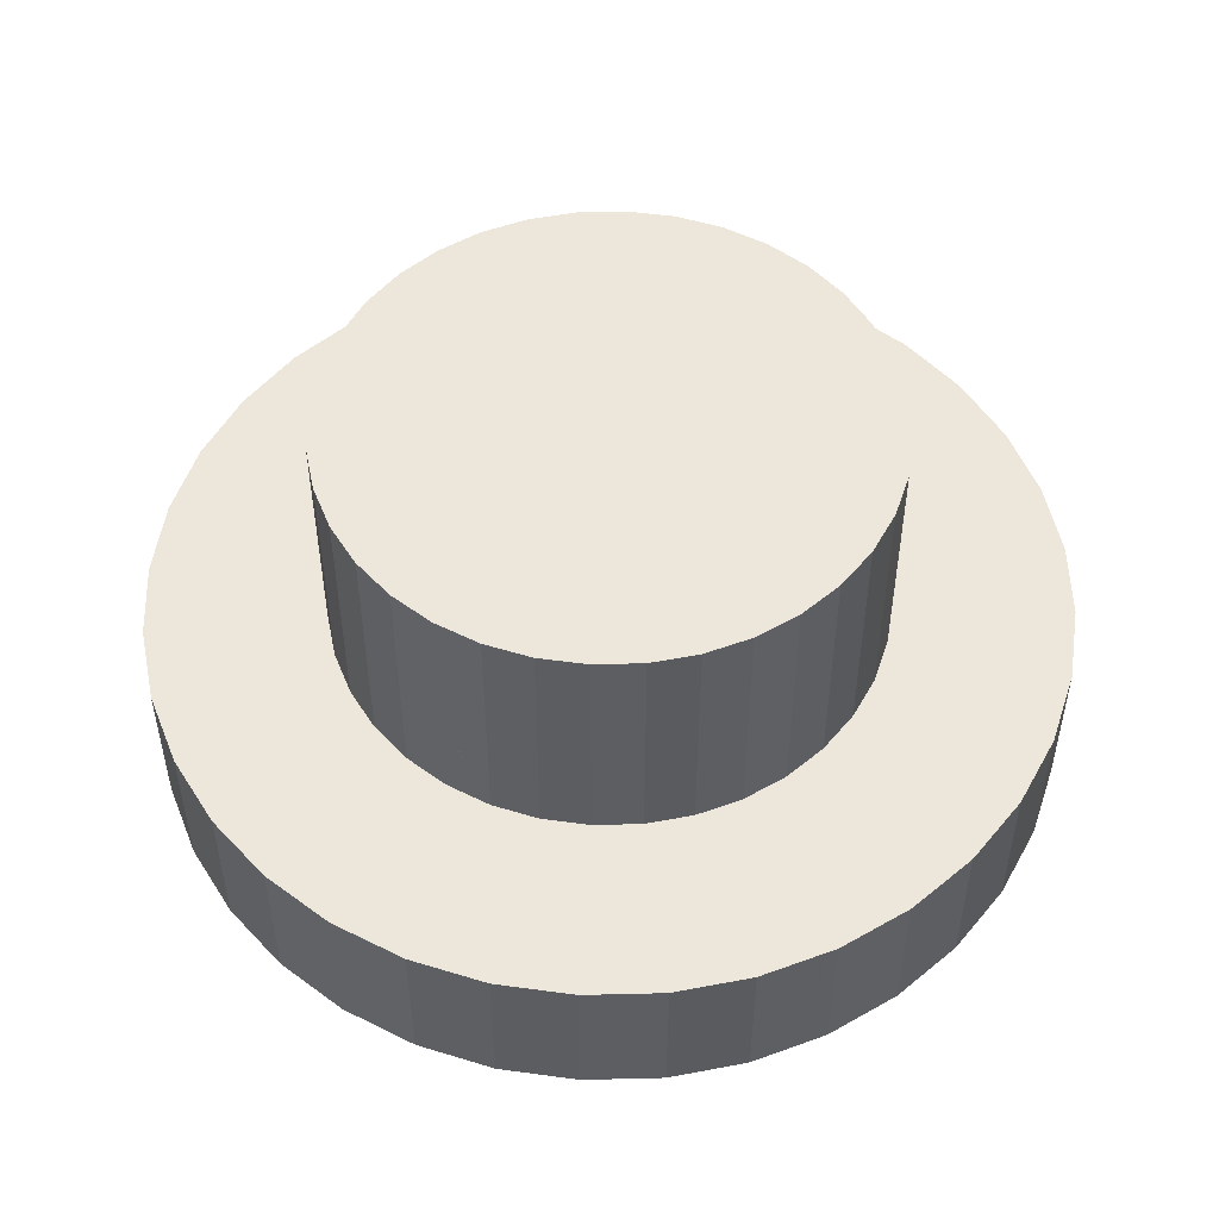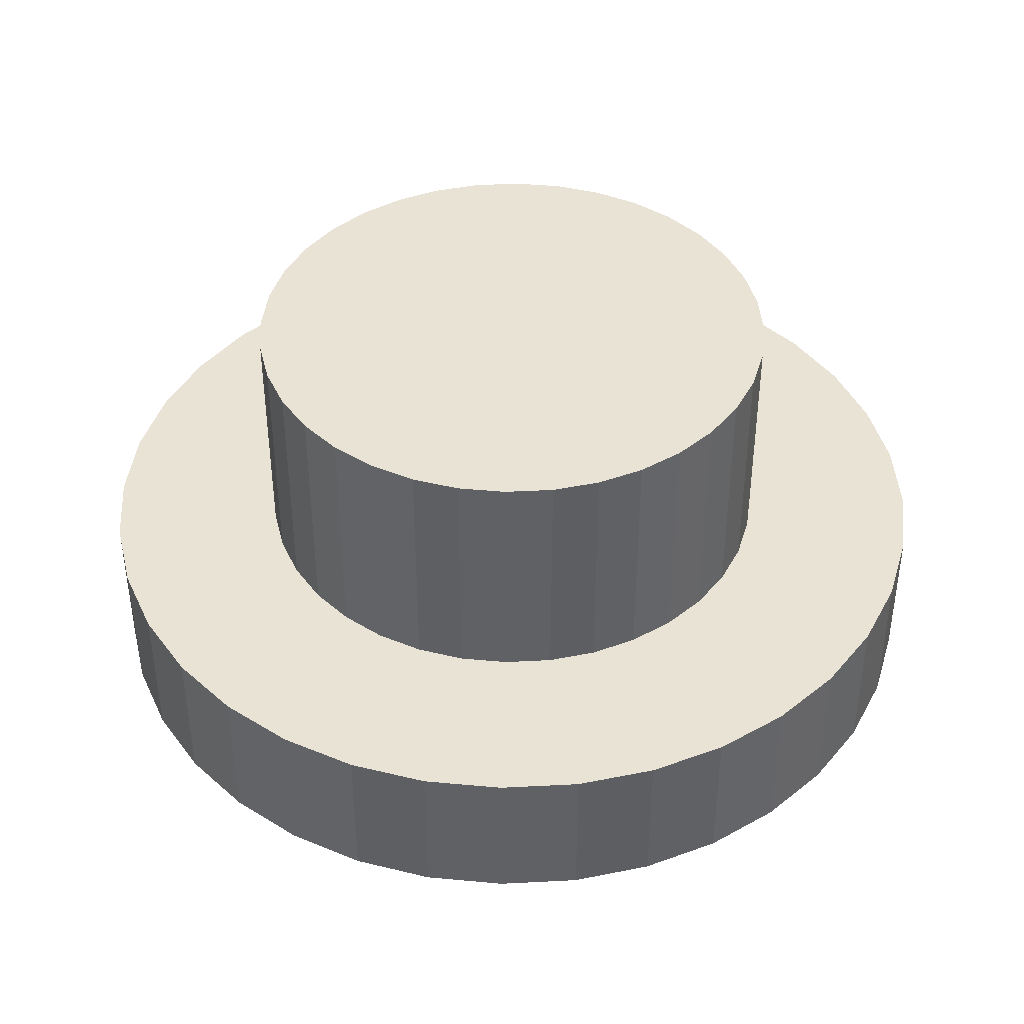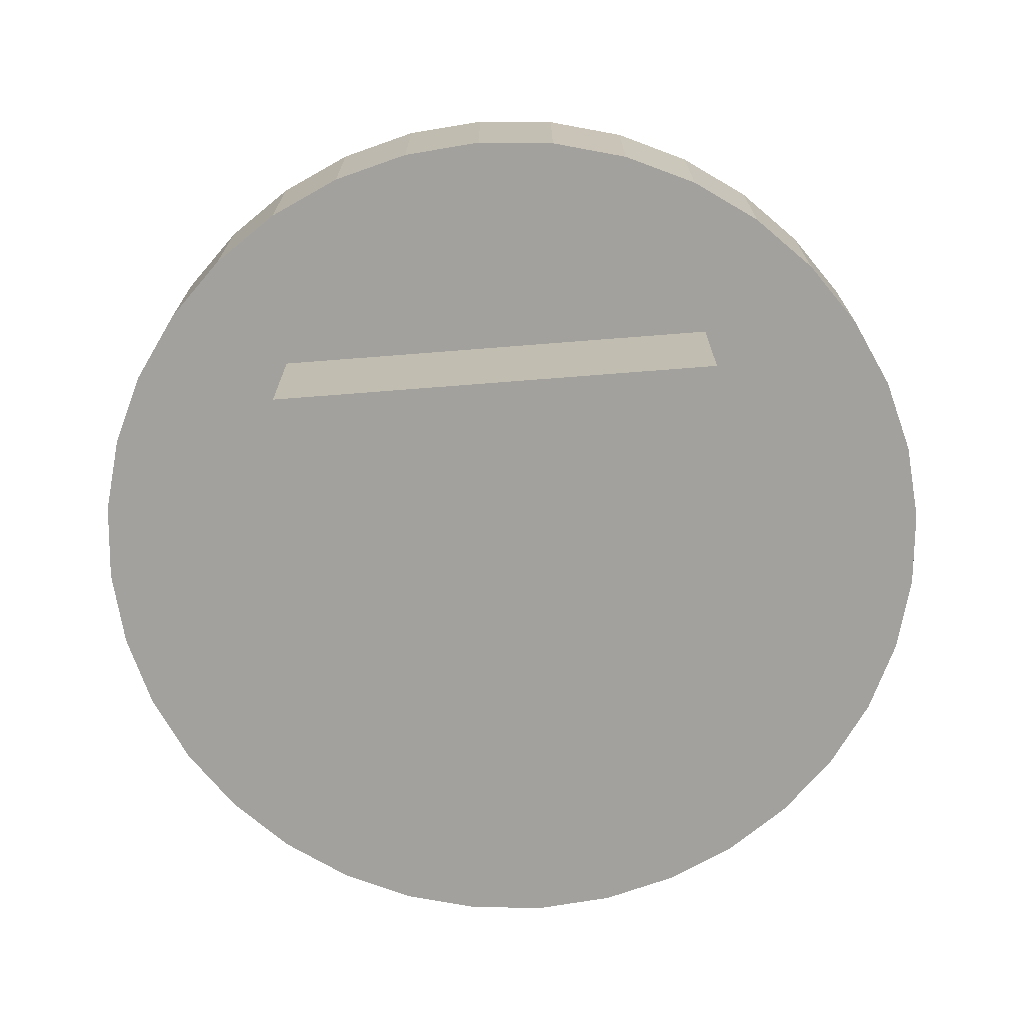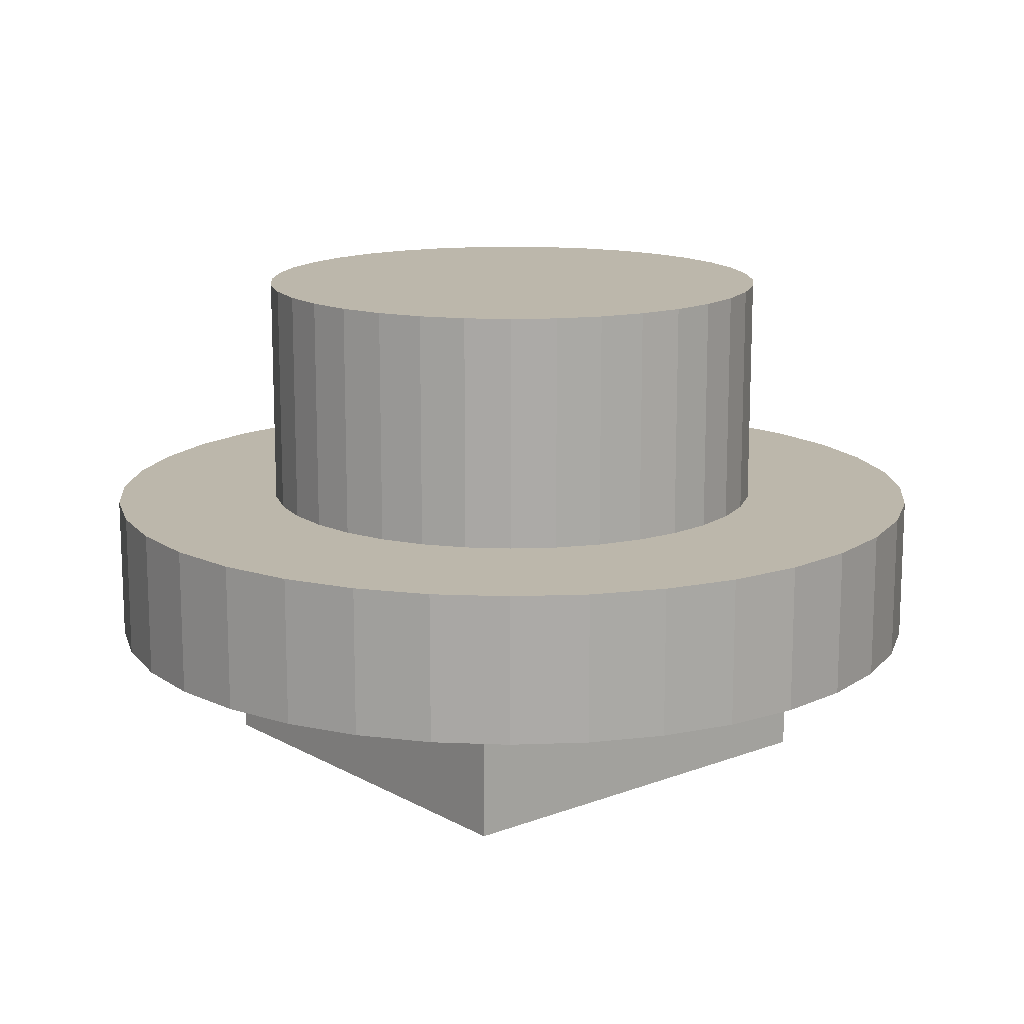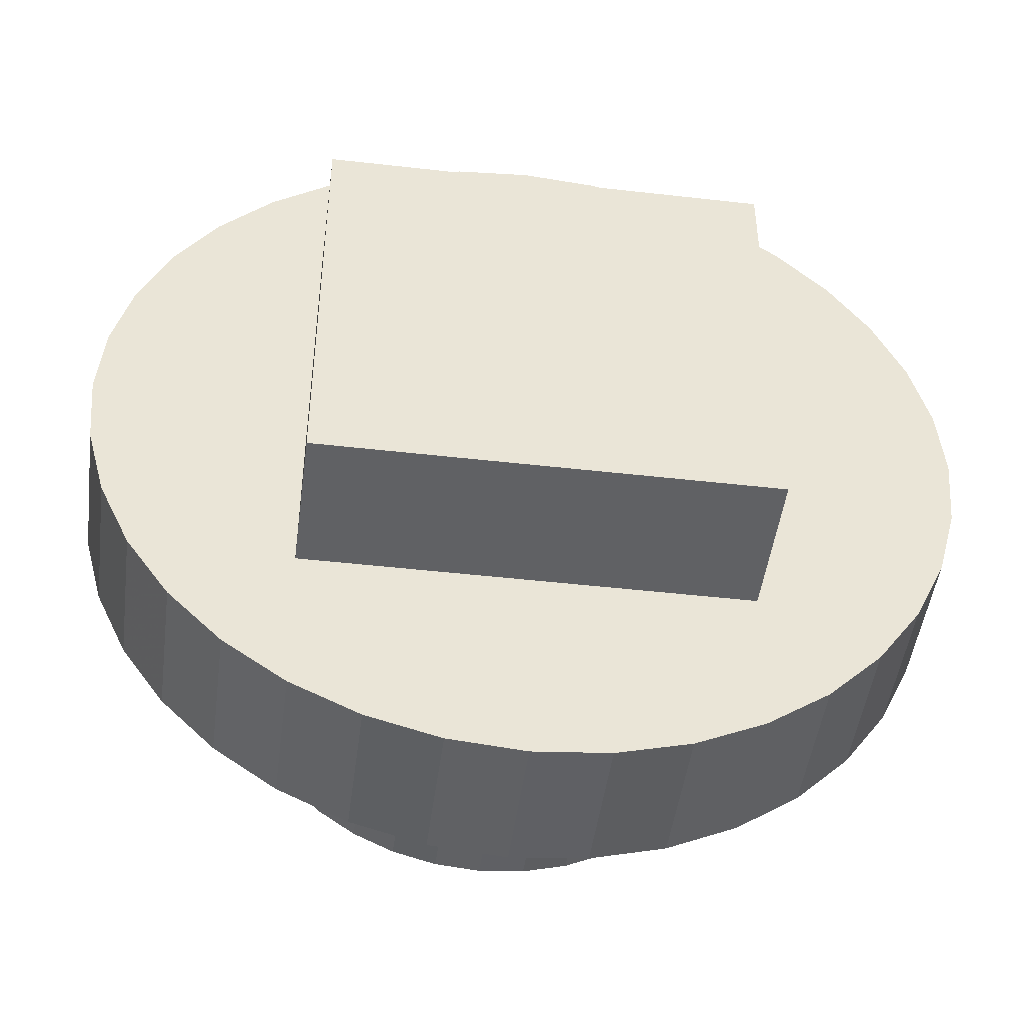
<metadata>
{"format":"obj","ext":"obj","renderer":"f3d","projection":"perspective","resolution":1024,"background":"white","views":[{"elev":51.9,"azim":-6.6,"up":"+Z"},{"elev":42.0,"azim":141.4,"up":"+Z"},{"elev":-72.1,"azim":-85.5,"up":"+Z"},{"elev":14.3,"azim":140.3,"up":"+Z"},{"elev":-47.0,"azim":172.6,"up":"+Y"}]}
</metadata>
<code>
o Object.1
v 6.892 15.09 6.658
v 4.946 18.46 6.658
v 3.532 17.47 6.658
v 1.324 14.84 6.658
v 4.694 12.89 6.658
v 5.294 13.75 6.658
v 14.84 1.326 6.658
v 13.75 5.296 6.658
v 12.89 4.696 6.658
v 16.25 2.314 6.658
v 4.694 6.892 6.658
v 2.314 3.534 6.658
v 5.294 6.036 6.658
v 4.252 11.94 6.658
v 0.596 13.28 6.658
v 3.982 10.93 6.658
v 0.15 11.61 6.658
v 6.508 19.19 6.658
v 2.314 16.25 6.658
v 19.78 9.892 6.658
v 19.63 11.61 6.658
v 15.89 9.892 6.658
v 3.892 9.892 6.658
v 0 9.892 6.658
v 19.19 13.28 6.658
v 15.8 10.93 6.658
v 0.15 8.174 6.658
v 3.982 8.852 6.658
v 19.19 6.51 6.658
v 15.8 8.852 6.658
v 15.53 7.84 6.658
v 0.596 6.51 6.658
v 4.252 7.84 6.658
v 1.324 4.946 6.658
v 15.09 6.892 6.658
v 18.46 4.946 6.658
v 11.94 15.53 6.658
v 11.61 19.63 6.658
v 10.93 15.8 6.658
v 13.27 19.19 6.658
v 12.89 15.09 6.658
v 14.84 18.46 6.658
v 6.034 14.49 6.658
v 9.892 19.78 6.658
v 9.892 15.89 6.658
v 7.84 15.53 6.658
v 8.85 15.8 6.658
v 8.174 19.63 6.658
v 4.946 1.326 6.658
v 6.892 4.696 6.658
v 3.532 2.314 6.658
v 6.508 0.598 6.658
v 17.47 3.534 6.658
v 15.53 11.94 6.658
v 15.09 12.89 6.658
v 7.84 4.254 6.658
v 11.94 4.254 6.658
v 13.27 0.598 6.658
v 8.174 0.152 6.658
v 8.85 3.984 6.658
v 11.61 0.152 6.658
v 9.892 3.1e-05 6.658
v 9.892 3.892 6.658
v 10.93 3.984 6.658
v 6.034 5.296 6.658
v 16.25 17.47 6.658
v 14.49 13.75 6.658
v 17.47 16.25 6.658
v 13.75 14.49 6.658
v 14.49 6.036 6.658
v 18.46 14.84 6.658
v 19.63 8.176 6.658
v 6.89 4.696 6.658
v 19.78 9.892 3.3
v 19.63 8.176 3.3
v 19.19 6.51 3.3
v 19.63 11.61 3.3
v 4.892 12.78 3.3
v 0.596 13.28 3.3
v 1.324 14.84 3.3
v 4.892 14.09 3.3
v 14.84 18.46 3.3
v 16.25 17.47 3.3
v 14.09 14.89 3.3
v 2.314 16.25 3.3
v 4.892 11.71 3.3
v 14.89 10.77 3.3
v 0.15 11.61 3.3
v 0 9.892 3.3
v 4.892 9.012 3.3
v 0.15 8.174 3.3
v 4.892 10.77 3.3
v 4.892 9.892 3.3
v 14.89 8.072 3.3
v 4.892 8.072 3.3
v 0.596 6.51 3.3
v 4.892 7.006 3.3
v 4.892 5.698 3.3
v 1.324 4.946 3.3
v 14.09 4.892 3.3
v 14.89 4.892 3.3
v 16.25 2.314 3.3
v 2.314 3.534 3.3
v 11.61 19.63 3.3
v 13.27 19.19 3.3
v 11.71 14.89 3.3
v 12.78 14.89 3.3
v 9.892 19.78 3.3
v 10.77 14.89 3.3
v 4.946 1.326 3.3
v 3.532 2.314 3.3
v 5.696 4.892 3.3
v 9.892 14.89 3.3
v 9.01 14.89 3.3
v 8.174 19.63 3.3
v 8.072 14.89 3.3
v 6.508 19.19 3.3
v 7.004 14.89 3.3
v 4.946 18.46 3.3
v 5.696 14.89 3.3
v 3.532 17.47 3.3
v 7.004 4.892 3.3
v 4.892 14.89 3.3
v 6.508 0.598 3.3
v 8.072 4.892 3.3
v 8.174 0.152 3.3
v 9.01 4.892 3.3
v 9.892 3.1e-05 3.3
v 14.89 5.698 3.3
v 18.46 4.946 3.3
v 17.47 3.534 3.3
v 9.892 4.892 3.3
v 10.77 4.892 3.3
v 11.61 0.152 3.3
v 11.71 4.892 3.3
v 13.27 0.598 3.3
v 12.78 4.892 3.3
v 14.84 1.326 3.3
v 4.892 4.892 3.3
v 14.89 7.006 3.3
v 17.47 16.25 3.3
v 18.46 14.84 3.3
v 14.89 14.09 3.3
v 14.89 11.71 3.3
v 14.89 12.78 3.3
v 19.19 13.28 3.3
v 14.89 14.89 3.3
v 14.89 9.892 3.3
v 14.89 9.012 3.3
v 14.89 14.89 0.001993
v 14.89 9.892 0.001997
v 14.89 4.892 0
v 4.892 4.892 0
v 9.892 4.892 0.002001
v 9.892 9.892 0.001997
v 4.892 14.89 0.001993
v 9.892 14.89 0.001993
v 4.892 9.892 0.001997
v 3.982 10.93 11.99
v 3.892 9.892 11.99
v 6.936 10.41 11.99
v 6.892 9.892 11.99
v 6.936 9.372 11.99
v 9.892 9.892 11.99
v 4.252 7.84 11.99
v 7.072 8.866 11.99
v 3.982 8.852 11.99
v 4.252 11.94 11.99
v 7.072 10.92 11.99
v 7.962 12.19 11.99
v 6.034 14.49 11.99
v 5.294 13.75 11.99
v 8.866 12.71 11.99
v 7.84 15.53 11.99
v 6.892 15.09 11.99
v 4.694 12.89 11.99
v 7.292 11.39 11.99
v 7.292 8.392 11.99
v 5.294 6.036 11.99
v 7.594 7.964 11.99
v 4.694 6.892 11.99
v 9.37 12.85 11.99
v 8.85 15.8 11.99
v 7.594 11.82 11.99
v 9.892 12.89 11.99
v 9.892 15.89 11.99
v 7.962 7.594 11.99
v 6.034 5.296 11.99
v 8.392 12.49 11.99
v 8.392 7.294 11.99
v 7.84 4.254 11.99
v 8.866 7.074 11.99
v 6.892 4.696 11.99
v 10.93 15.8 11.99
v 10.41 12.85 11.99
v 11.94 15.53 11.99
v 9.37 6.938 11.99
v 9.892 3.892 11.99
v 9.892 6.892 11.99
v 8.85 3.984 11.99
v 10.41 6.938 11.99
v 10.92 12.71 11.99
v 12.89 4.696 11.99
v 11.82 7.594 11.99
v 11.39 7.294 11.99
v 10.93 3.984 11.99
v 13.75 14.49 11.99
v 11.82 12.19 11.99
v 14.49 13.75 11.99
v 11.94 4.254 11.99
v 12.89 15.09 11.99
v 10.92 7.074 11.99
v 11.39 12.49 11.99
v 15.09 6.892 11.99
v 12.71 8.866 11.99
v 12.49 8.392 11.99
v 13.75 5.296 11.99
v 15.53 11.94 11.99
v 12.71 10.92 11.99
v 15.8 10.93 11.99
v 12.19 11.82 11.99
v 14.49 6.036 11.99
v 15.09 12.89 11.99
v 12.19 7.964 11.99
v 12.49 11.39 11.99
v 12.89 9.892 11.99
v 12.85 10.41 11.99
v 15.53 7.84 11.99
v 15.8 8.852 11.99
v 12.85 9.372 11.99
v 15.89 9.892 11.99
v 15.8 8.852 8.852
v 15.89 9.892 8.852
v 15.8 10.93 8.852
v 15.53 7.84 8.852
v 15.53 11.94 8.852
v 15.09 6.892 8.852
v 15.09 12.89 8.852
v 14.49 6.036 8.852
v 14.49 13.75 8.852
v 13.75 5.296 8.852
v 13.75 14.49 8.852
v 12.89 4.696 8.852
v 12.89 15.09 8.852
v 11.94 4.254 8.852
v 11.94 15.53 8.852
v 10.93 3.984 8.852
v 10.93 15.8 8.852
v 9.892 3.892 8.852
v 9.892 15.89 8.852
v 8.85 3.984 8.852
v 8.85 15.8 8.852
v 7.84 4.254 8.852
v 7.84 15.53 8.852
v 6.892 4.696 8.852
v 6.892 15.09 8.852
v 6.034 5.296 8.852
v 6.034 14.49 8.852
v 5.294 6.036 8.852
v 5.294 13.75 8.852
v 4.694 6.892 8.852
v 4.694 12.89 8.852
v 4.252 7.84 8.852
v 4.252 11.94 8.852
v 3.982 8.852 8.852
v 3.982 10.93 8.852
v 3.892 9.892 8.852
f 1 2 3
f 4 5 6
f 7 8 9
f 8 7 10
f 11 12 13
f 14 4 15
f 16 15 17
f 4 14 5
f 1 18 2
f 6 19 4
f 15 16 14
f 20 21 22
f 23 16 24
f 25 26 21
f 24 27 28
f 24 28 23
f 17 24 16
f 29 30 31
f 32 28 27
f 28 32 33
f 33 34 11
f 35 36 29
f 34 33 32
f 12 11 34
f 37 38 39
f 40 41 42
f 19 6 43
f 41 40 37
f 44 45 38
f 38 37 40
f 39 38 45
f 18 1 46
f 18 46 47
f 48 47 45
f 45 44 48
f 47 48 18
f 43 3 19
f 3 43 1
f 49 50 51
f 52 50 49
f 8 10 53
f 54 25 55
f 50 52 56
f 57 58 7
f 59 60 52
f 57 61 58
f 56 52 60
f 60 62 63
f 61 57 64
f 62 60 59
f 51 65 12
f 64 62 61
f 62 64 63
f 13 12 65
f 66 67 68
f 42 41 66
f 69 66 41
f 67 66 69
f 7 9 57
f 36 35 70
f 68 67 71
f 55 71 67
f 53 70 8
f 26 25 54
f 71 55 25
f 70 53 36
f 22 21 26
f 29 31 35
f 72 22 30
f 22 72 20
f 30 29 72
f 73 51 50
f 65 51 73
f 74 72 75
f 72 74 20
f 75 29 76
f 29 75 72
f 77 20 74
f 20 77 21
f 78 79 80
f 80 81 78
f 82 83 84
f 81 80 85
f 79 78 86
f 74 87 77
f 79 86 88
f 89 90 91
f 88 92 89
f 92 88 86
f 89 93 90
f 93 89 92
f 76 94 75
f 95 91 90
f 91 95 96
f 97 98 99
f 95 97 96
f 99 96 97
f 100 101 102
f 103 99 98
f 104 105 106
f 84 107 82
f 105 82 107
f 107 106 105
f 108 104 109
f 106 109 104
f 110 111 112
f 109 113 108
f 113 114 108
f 114 115 108
f 114 116 115
f 116 117 115
f 111 103 112
f 116 118 117
f 118 119 117
f 118 120 119
f 120 121 119
f 112 122 110
f 120 123 121
f 123 85 121
f 85 123 81
f 124 110 122
f 122 125 124
f 126 124 125
f 125 127 126
f 128 126 127
f 129 130 131
f 127 132 128
f 132 133 128
f 133 134 128
f 133 135 134
f 135 136 134
f 135 137 136
f 137 138 136
f 98 139 103
f 139 112 103
f 137 100 138
f 130 129 140
f 100 102 138
f 141 142 143
f 144 145 146
f 142 146 145
f 140 76 130
f 145 143 142
f 83 141 147
f 143 147 141
f 147 84 83
f 102 101 129
f 129 131 102
f 148 74 149
f 74 148 87
f 76 140 94
f 77 144 146
f 144 77 87
f 75 149 74
f 149 75 94
f 76 36 130
f 36 76 29
f 146 21 77
f 21 146 25
f 150 149 151
f 151 149 152
f 149 150 148
f 148 150 87
f 87 150 144
f 144 150 145
f 145 150 143
f 143 150 147
f 94 152 149
f 101 152 129
f 129 152 140
f 140 152 94
f 130 53 131
f 53 130 36
f 142 25 146
f 25 142 71
f 127 152 132
f 153 154 127
f 152 127 154
f 132 152 133
f 133 152 135
f 135 152 137
f 137 152 100
f 101 100 152
f 153 112 139
f 153 127 125
f 153 122 112
f 153 125 122
f 152 154 155
f 156 157 155
f 157 150 155
f 155 151 152
f 158 155 153
f 154 153 155
f 151 155 150
f 155 158 156
f 157 109 150
f 106 107 150
f 109 157 156
f 156 113 109
f 156 114 113
f 156 116 114
f 156 118 116
f 156 120 118
f 156 123 120
f 109 106 150
f 107 84 150
f 147 150 84
f 131 10 102
f 10 131 53
f 141 71 142
f 71 141 68
f 156 158 92
f 158 153 92
f 92 86 156
f 93 92 153
f 90 93 153
f 95 90 153
f 97 95 153
f 98 97 153
f 139 98 153
f 81 123 156
f 86 78 156
f 78 81 156
f 68 141 83
f 83 66 68
f 138 102 7
f 10 7 102
f 103 111 12
f 51 12 111
f 136 138 58
f 7 58 138
f 134 136 61
f 58 61 136
f 128 134 62
f 61 62 134
f 126 128 59
f 62 59 128
f 124 126 52
f 59 52 126
f 110 124 49
f 52 49 124
f 111 110 51
f 49 51 110
f 121 85 3
f 19 3 85
f 2 119 121
f 121 3 2
f 18 117 119
f 119 2 18
f 48 115 117
f 117 18 48
f 44 108 115
f 115 48 44
f 38 104 108
f 108 44 38
f 40 105 104
f 104 38 40
f 42 82 105
f 105 40 42
f 66 83 82
f 82 42 66
f 99 103 34
f 12 34 103
f 96 99 32
f 34 32 99
f 91 96 27
f 32 27 96
f 89 91 24
f 27 24 91
f 88 89 17
f 24 17 89
f 79 88 15
f 17 15 88
f 80 79 4
f 15 4 79
f 85 80 19
f 4 19 80
f 159 160 161
f 162 163 164
f 162 161 160
f 160 163 162
f 163 165 166
f 160 167 163
f 161 168 159
f 168 161 169
f 164 161 162
f 170 171 172
f 165 163 167
f 173 174 175
f 169 176 168
f 176 169 177
f 164 169 161
f 178 179 180
f 166 165 178
f 181 178 165
f 182 183 174
f 166 164 163
f 177 172 176
f 172 177 184
f 164 177 169
f 179 178 181
f 178 164 166
f 172 184 170
f 164 184 177
f 185 186 183
f 180 179 187
f 188 187 179
f 180 164 178
f 170 175 171
f 175 170 189
f 164 170 184
f 190 191 192
f 187 188 190
f 193 190 188
f 186 185 194
f 187 164 180
f 175 189 173
f 164 189 170
f 191 190 193
f 190 164 187
f 194 195 196
f 174 173 182
f 164 173 189
f 197 198 199
f 192 191 197
f 200 197 191
f 198 201 199
f 192 164 190
f 195 194 185
f 183 182 185
f 164 182 173
f 198 197 200
f 195 164 202
f 197 164 192
f 185 164 195
f 203 204 205
f 164 185 182
f 201 198 206
f 207 208 209
f 199 164 197
f 202 196 195
f 164 199 201
f 201 206 210
f 196 202 211
f 210 212 201
f 202 164 213
f 213 211 202
f 164 201 212
f 212 210 203
f 214 215 216
f 203 205 212
f 211 208 207
f 208 211 213
f 213 164 208
f 204 203 217
f 218 219 220
f 164 212 205
f 208 164 221
f 221 209 208
f 164 205 204
f 204 217 222
f 209 221 223
f 222 224 204
f 221 164 225
f 225 223 221
f 164 204 224
f 224 222 214
f 214 216 224
f 223 219 218
f 219 223 225
f 225 164 219
f 226 227 164
f 215 214 228
f 229 226 230
f 164 224 216
f 219 164 227
f 227 220 219
f 164 216 215
f 215 228 229
f 231 220 226
f 229 230 215
f 226 220 227
f 164 230 226
f 226 229 231
f 164 215 230
f 22 232 30
f 232 22 233
f 233 229 232
f 229 233 231
f 26 233 22
f 233 26 234
f 234 231 233
f 231 234 220
f 30 232 31
f 232 228 235
f 235 31 232
f 228 232 229
f 54 234 26
f 234 54 236
f 236 220 234
f 220 236 218
f 235 214 237
f 237 31 235
f 31 237 35
f 214 235 228
f 55 236 54
f 236 55 238
f 238 218 236
f 218 238 223
f 237 222 239
f 239 35 237
f 35 239 70
f 222 237 214
f 67 238 55
f 238 67 240
f 240 223 238
f 223 240 209
f 241 70 239
f 239 217 241
f 217 239 222
f 240 67 69
f 69 242 240
f 209 240 242
f 242 207 209
f 241 243 8
f 9 8 243
f 243 241 203
f 217 203 241
f 241 8 70
f 242 69 41
f 41 244 242
f 207 242 244
f 244 211 207
f 57 9 245
f 243 245 9
f 245 243 210
f 203 210 243
f 244 41 37
f 37 246 244
f 211 244 246
f 246 196 211
f 245 247 57
f 64 57 247
f 247 245 206
f 210 206 245
f 246 37 39
f 39 248 246
f 196 246 248
f 248 194 196
f 63 64 249
f 247 249 64
f 249 247 198
f 206 198 247
f 248 39 45
f 45 250 248
f 194 248 250
f 250 186 194
f 249 251 63
f 251 249 200
f 198 200 249
f 47 252 250
f 186 250 252
f 252 183 186
f 251 253 60
f 253 251 191
f 200 191 251
f 251 60 63
f 46 254 252
f 183 252 254
f 254 174 183
f 250 45 47
f 253 255 56
f 255 253 193
f 191 193 253
f 253 56 60
f 254 46 1
f 1 256 254
f 174 254 256
f 256 175 174
f 252 47 46
f 255 257 50
f 257 255 188
f 193 188 255
f 50 257 73
f 65 73 257
f 255 50 56
f 256 1 43
f 43 258 256
f 175 256 258
f 258 171 175
f 259 257 179
f 257 259 65
f 188 179 257
f 258 43 6
f 6 260 258
f 171 258 260
f 260 172 171
f 259 261 13
f 11 13 261
f 261 259 181
f 179 181 259
f 259 13 65
f 6 5 260
f 260 262 172
f 262 260 5
f 176 172 262
f 261 263 11
f 33 11 263
f 263 261 165
f 181 165 261
f 5 14 262
f 262 264 176
f 264 262 14
f 168 176 264
f 263 265 33
f 28 33 265
f 265 263 167
f 165 167 263
f 266 264 16
f 14 16 264
f 264 266 168
f 159 168 266
f 265 267 28
f 23 28 267
f 267 265 160
f 167 160 265
f 267 266 23
f 16 23 266
f 266 267 159
f 160 159 267

</code>
